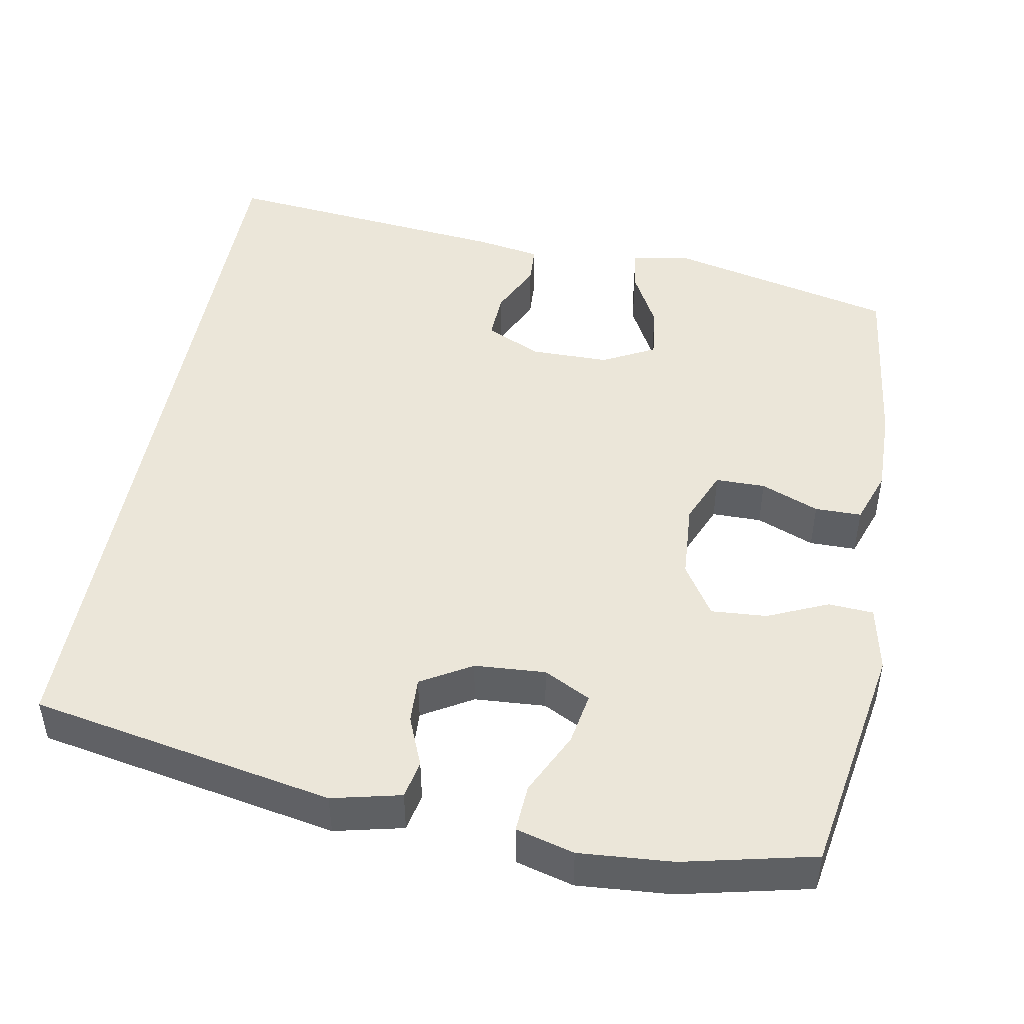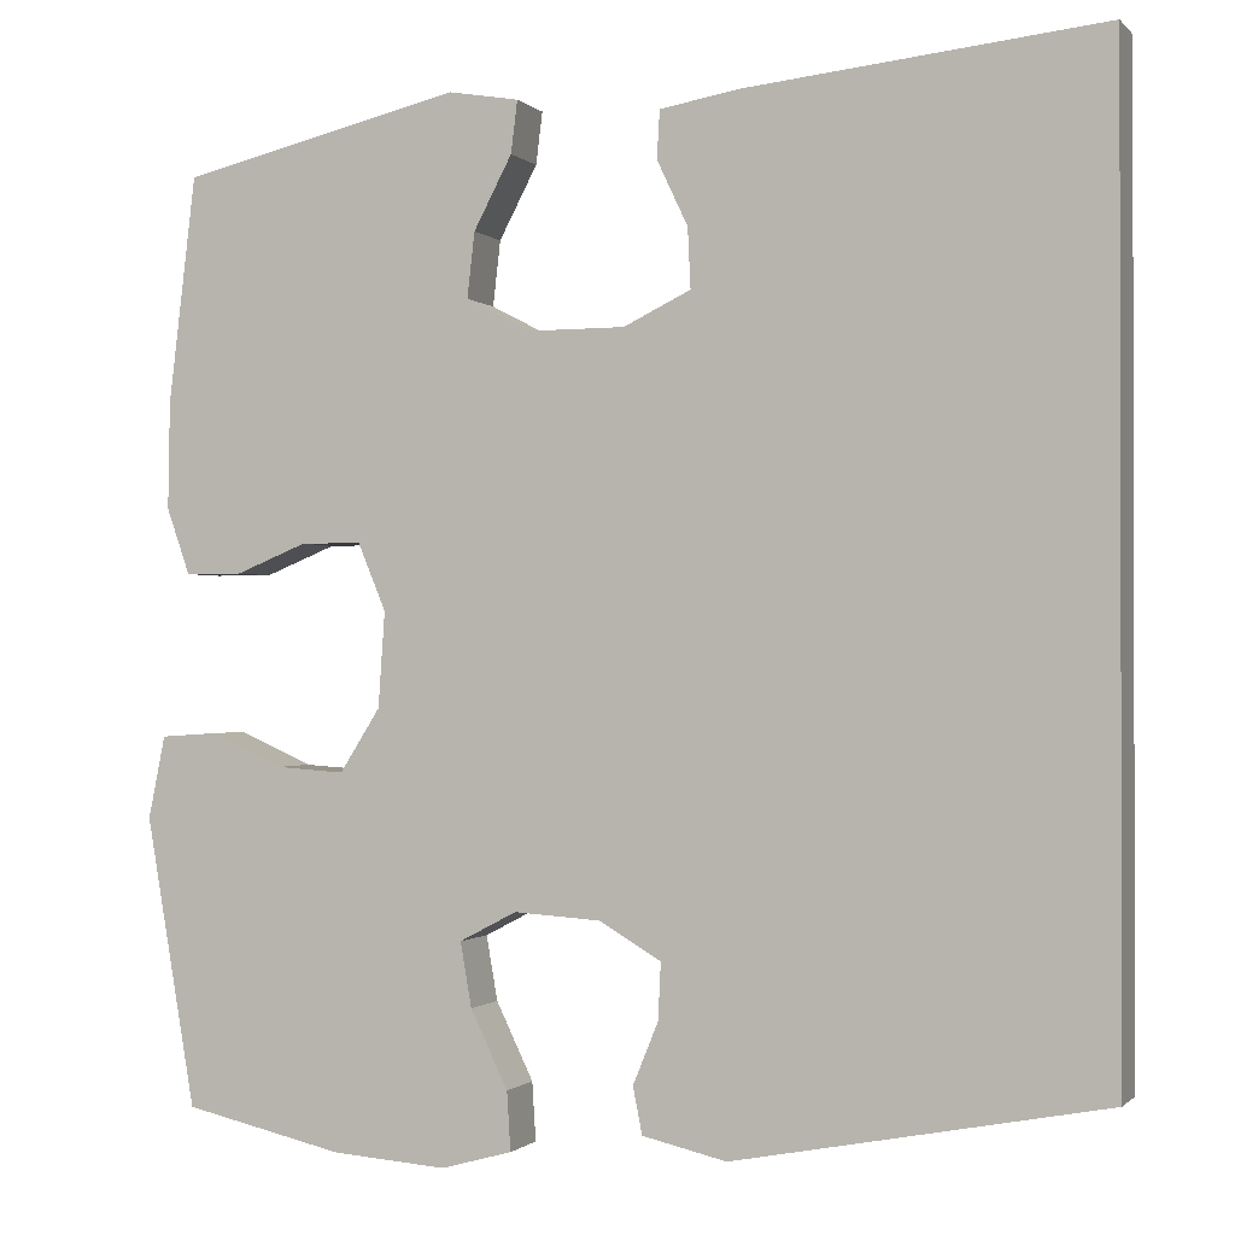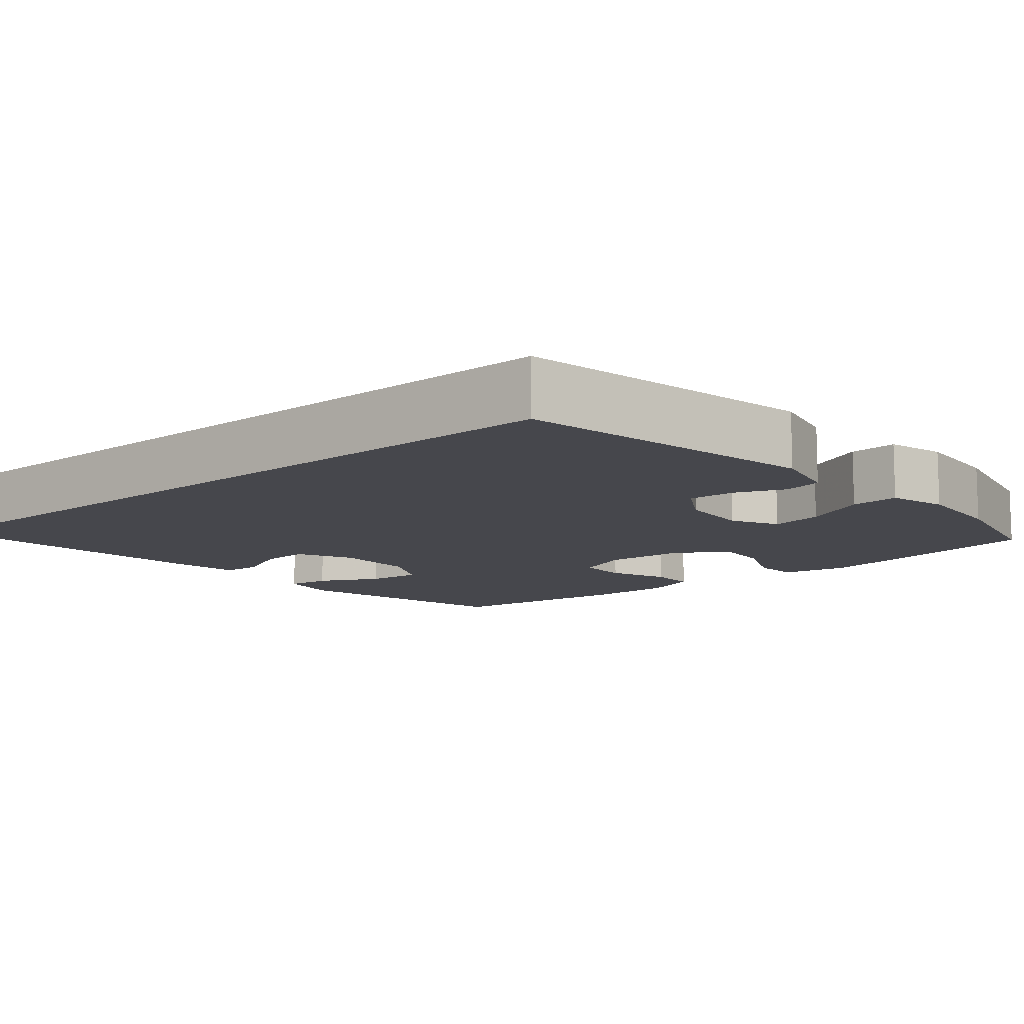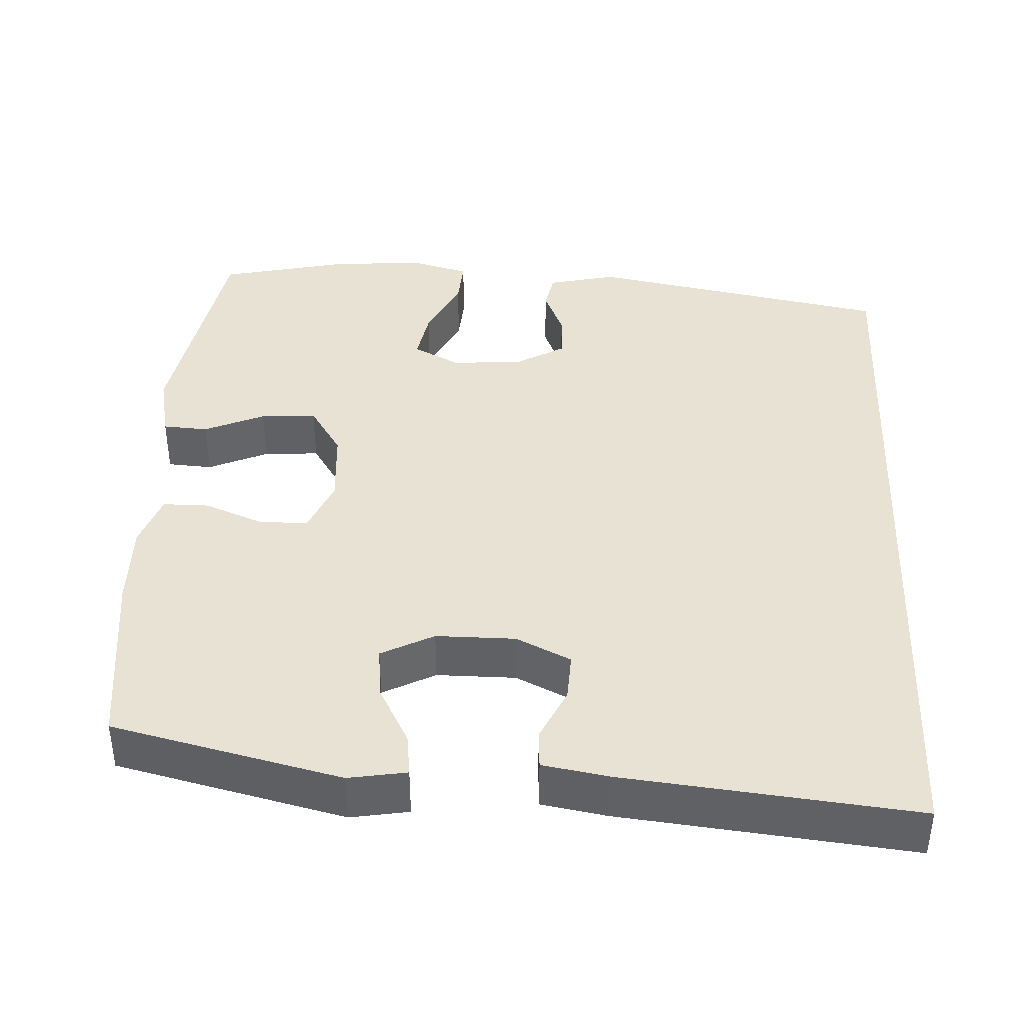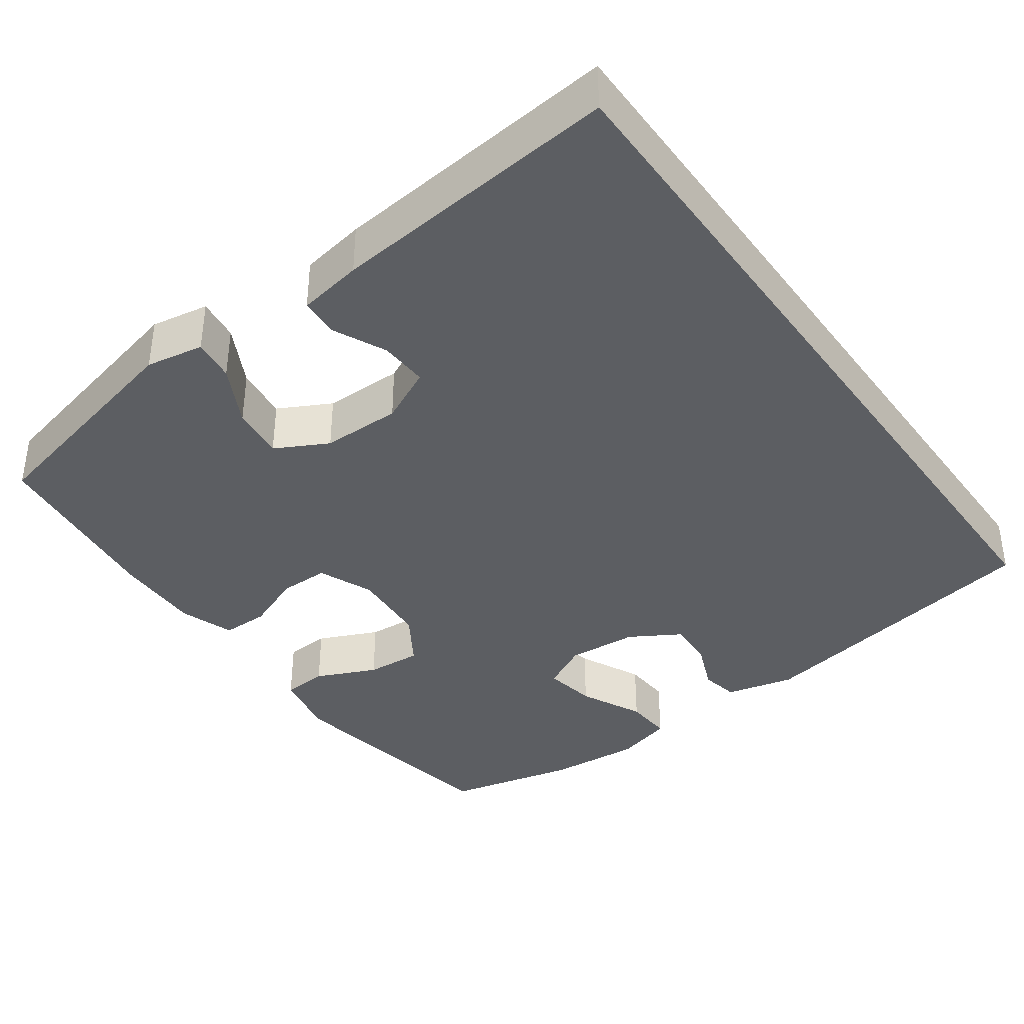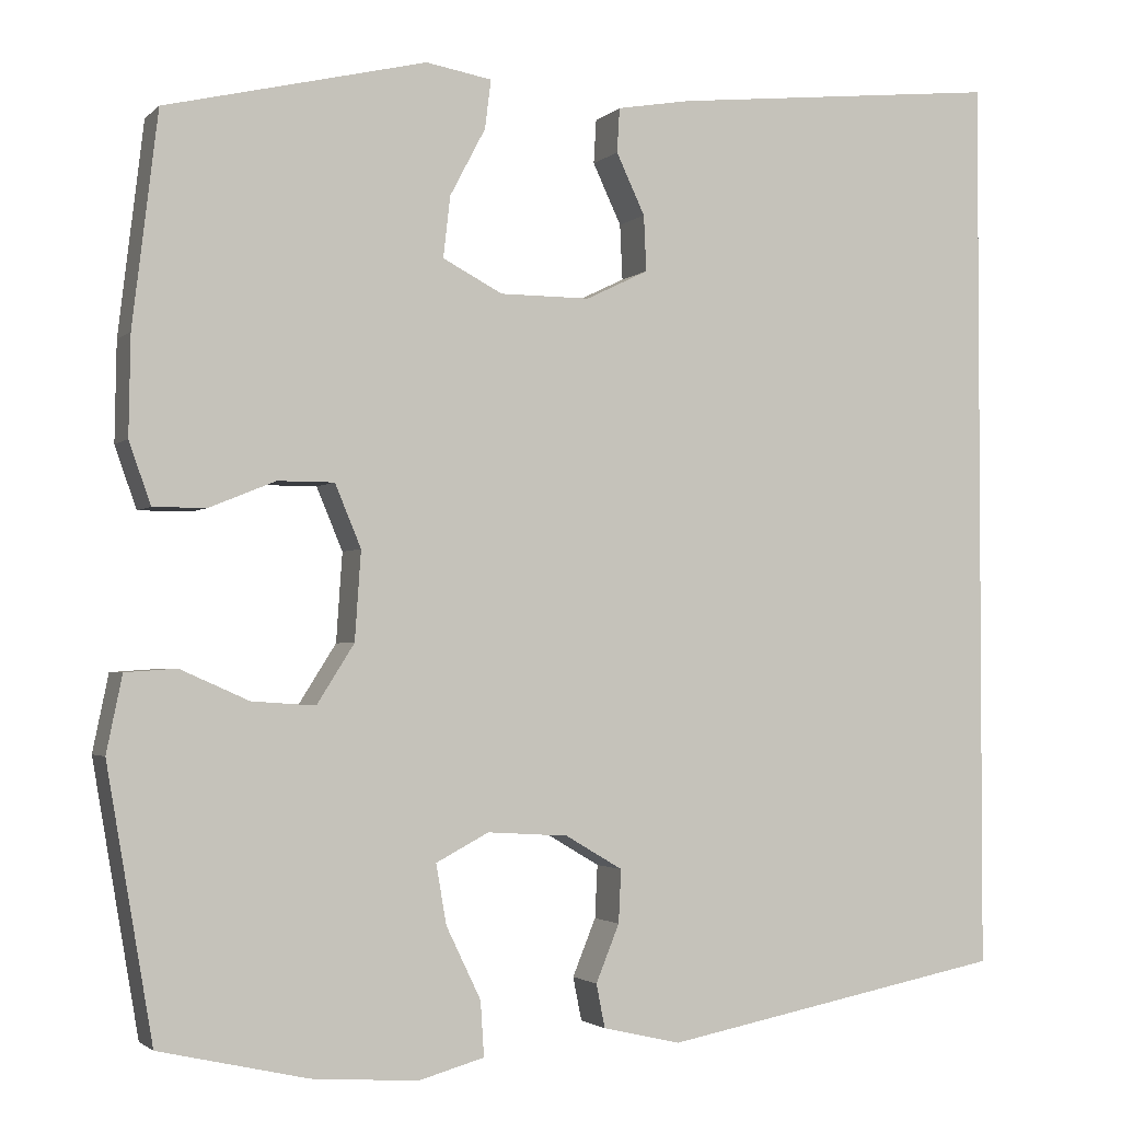
<metadata>
{"format":"obj","ext":"obj","renderer":"f3d","projection":"perspective","resolution":1024,"background":"white","views":[{"elev":46.8,"azim":-169.7,"up":"+Y"},{"elev":-0.8,"azim":20.2,"up":"+Z"},{"elev":-11.0,"azim":130.1,"up":"+Y"},{"elev":39.9,"azim":2.8,"up":"+Y"},{"elev":-38.2,"azim":35.5,"up":"+Y"},{"elev":-2.3,"azim":-21.6,"up":"+Z"}]}
</metadata>
<code>
v 0.5 0.07 0.595
v 0.5 0.07 -0.447
v 0.103 0.07 -0.523
v 0.013 0.07 -0.502
v 0.003 0.07 -0.452
v 0.03 0.07 -0.386
v 0.033 0.07 -0.325
v -0.033 0.07 -0.286
v -0.126 0.07 -0.28
v -0.187 0.07 -0.312
v -0.175 0.07 -0.381
v -0.135 0.07 -0.464
v -0.131 0.07 -0.527
v -0.207 0.07 -0.548
v -0.329 0.07 -0.539
v -0.5 0.07 -0.5
v -0.553 0.07 -0.191
v -0.535 0.07 -0.103
v -0.476 0.07 -0.099
v -0.397 0.07 -0.134
v -0.324 0.07 -0.139
v -0.281 0.07 -0.071
v -0.274 0.07 0.031
v -0.304 0.07 0.103
v -0.369 0.07 0.103
v -0.445 0.07 0.072
v -0.506 0.07 0.072
v -0.531 0.07 0.143
v -0.529 0.07 0.257
v -0.5 0.07 0.5
v -0.2 0.07 0.572
v -0.124 0.07 0.559
v -0.131 0.07 0.503
v -0.172 0.07 0.425
v -0.18 0.07 0.355
v -0.111 0.07 0.319
v -0.007 0.07 0.319
v 0.065 0.07 0.354
v 0.062 0.07 0.418
v 0.029 0.07 0.488
v 0.032 0.07 0.539
v 0.117 0.07 0.554
v 0.5 0 0.595
v 0.5 0 -0.447
v 0.103 0 -0.523
v 0.013 0 -0.502
v 0.003 0 -0.452
v 0.03 0 -0.386
v 0.033 0 -0.325
v -0.033 0 -0.286
v -0.126 0 -0.28
v -0.187 0 -0.312
v -0.175 0 -0.381
v -0.135 0 -0.464
v -0.131 0 -0.527
v -0.207 0 -0.548
v -0.329 0 -0.539
v -0.5 0 -0.5
v -0.553 0 -0.191
v -0.535 0 -0.103
v -0.476 0 -0.099
v -0.397 0 -0.134
v -0.324 0 -0.139
v -0.281 0 -0.071
v -0.274 0 0.031
v -0.304 0 0.103
v -0.369 0 0.103
v -0.445 0 0.072
v -0.506 0 0.072
v -0.531 0 0.143
v -0.529 0 0.257
v -0.5 0 0.5
v -0.2 0 0.572
v -0.124 0 0.559
v -0.131 0 0.503
v -0.172 0 0.425
v -0.18 0 0.355
v -0.111 0 0.319
v -0.007 0 0.319
v 0.065 0 0.354
v 0.062 0 0.418
v 0.029 0 0.488
v 0.032 0 0.539
v 0.117 0 0.554
f 39 40 41 42
f 38 39 42 1
f 31 32 33 34
f 31 34 35
f 30 31 35
f 29 30 35 36
f 25 26 27 28
f 24 25 28 29
f 17 18 19 20
f 17 20 21
f 16 17 21
f 15 16 21 22
f 11 12 13 14
f 10 11 14 15
f 3 4 5 6
f 3 6 7
f 38 1 2 3
f 37 38 3 7
f 24 29 36 37
f 23 24 37 7
f 10 15 22
f 9 10 22 23
f 8 9 23
f 7 8 23
f 84 83 82 81
f 43 84 81 80
f 76 75 74 73
f 77 76 73
f 77 73 72
f 78 77 72 71
f 70 69 68 67
f 71 70 67 66
f 62 61 60 59
f 63 62 59
f 63 59 58
f 64 63 58 57
f 56 55 54 53
f 57 56 53 52
f 48 47 46 45
f 49 48 45
f 45 44 43 80
f 49 45 80 79
f 79 78 71 66
f 49 79 66 65
f 64 57 52
f 65 64 52 51
f 65 51 50
f 65 50 49
f 1 43 44 2
f 2 44 45 3
f 3 45 46 4
f 4 46 47 5
f 5 47 48 6
f 6 48 49 7
f 7 49 50 8
f 8 50 51 9
f 9 51 52 10
f 10 52 53 11
f 11 53 54 12
f 12 54 55 13
f 13 55 56 14
f 14 56 57 15
f 15 57 58 16
f 16 58 59 17
f 17 59 60 18
f 18 60 61 19
f 19 61 62 20
f 20 62 63 21
f 21 63 64 22
f 22 64 65 23
f 23 65 66 24
f 24 66 67 25
f 25 67 68 26
f 26 68 69 27
f 27 69 70 28
f 28 70 71 29
f 29 71 72 30
f 30 72 73 31
f 31 73 74 32
f 32 74 75 33
f 33 75 76 34
f 34 76 77 35
f 35 77 78 36
f 36 78 79 37
f 37 79 80 38
f 38 80 81 39
f 39 81 82 40
f 40 82 83 41
f 41 83 84 42
f 42 84 43 1

</code>
